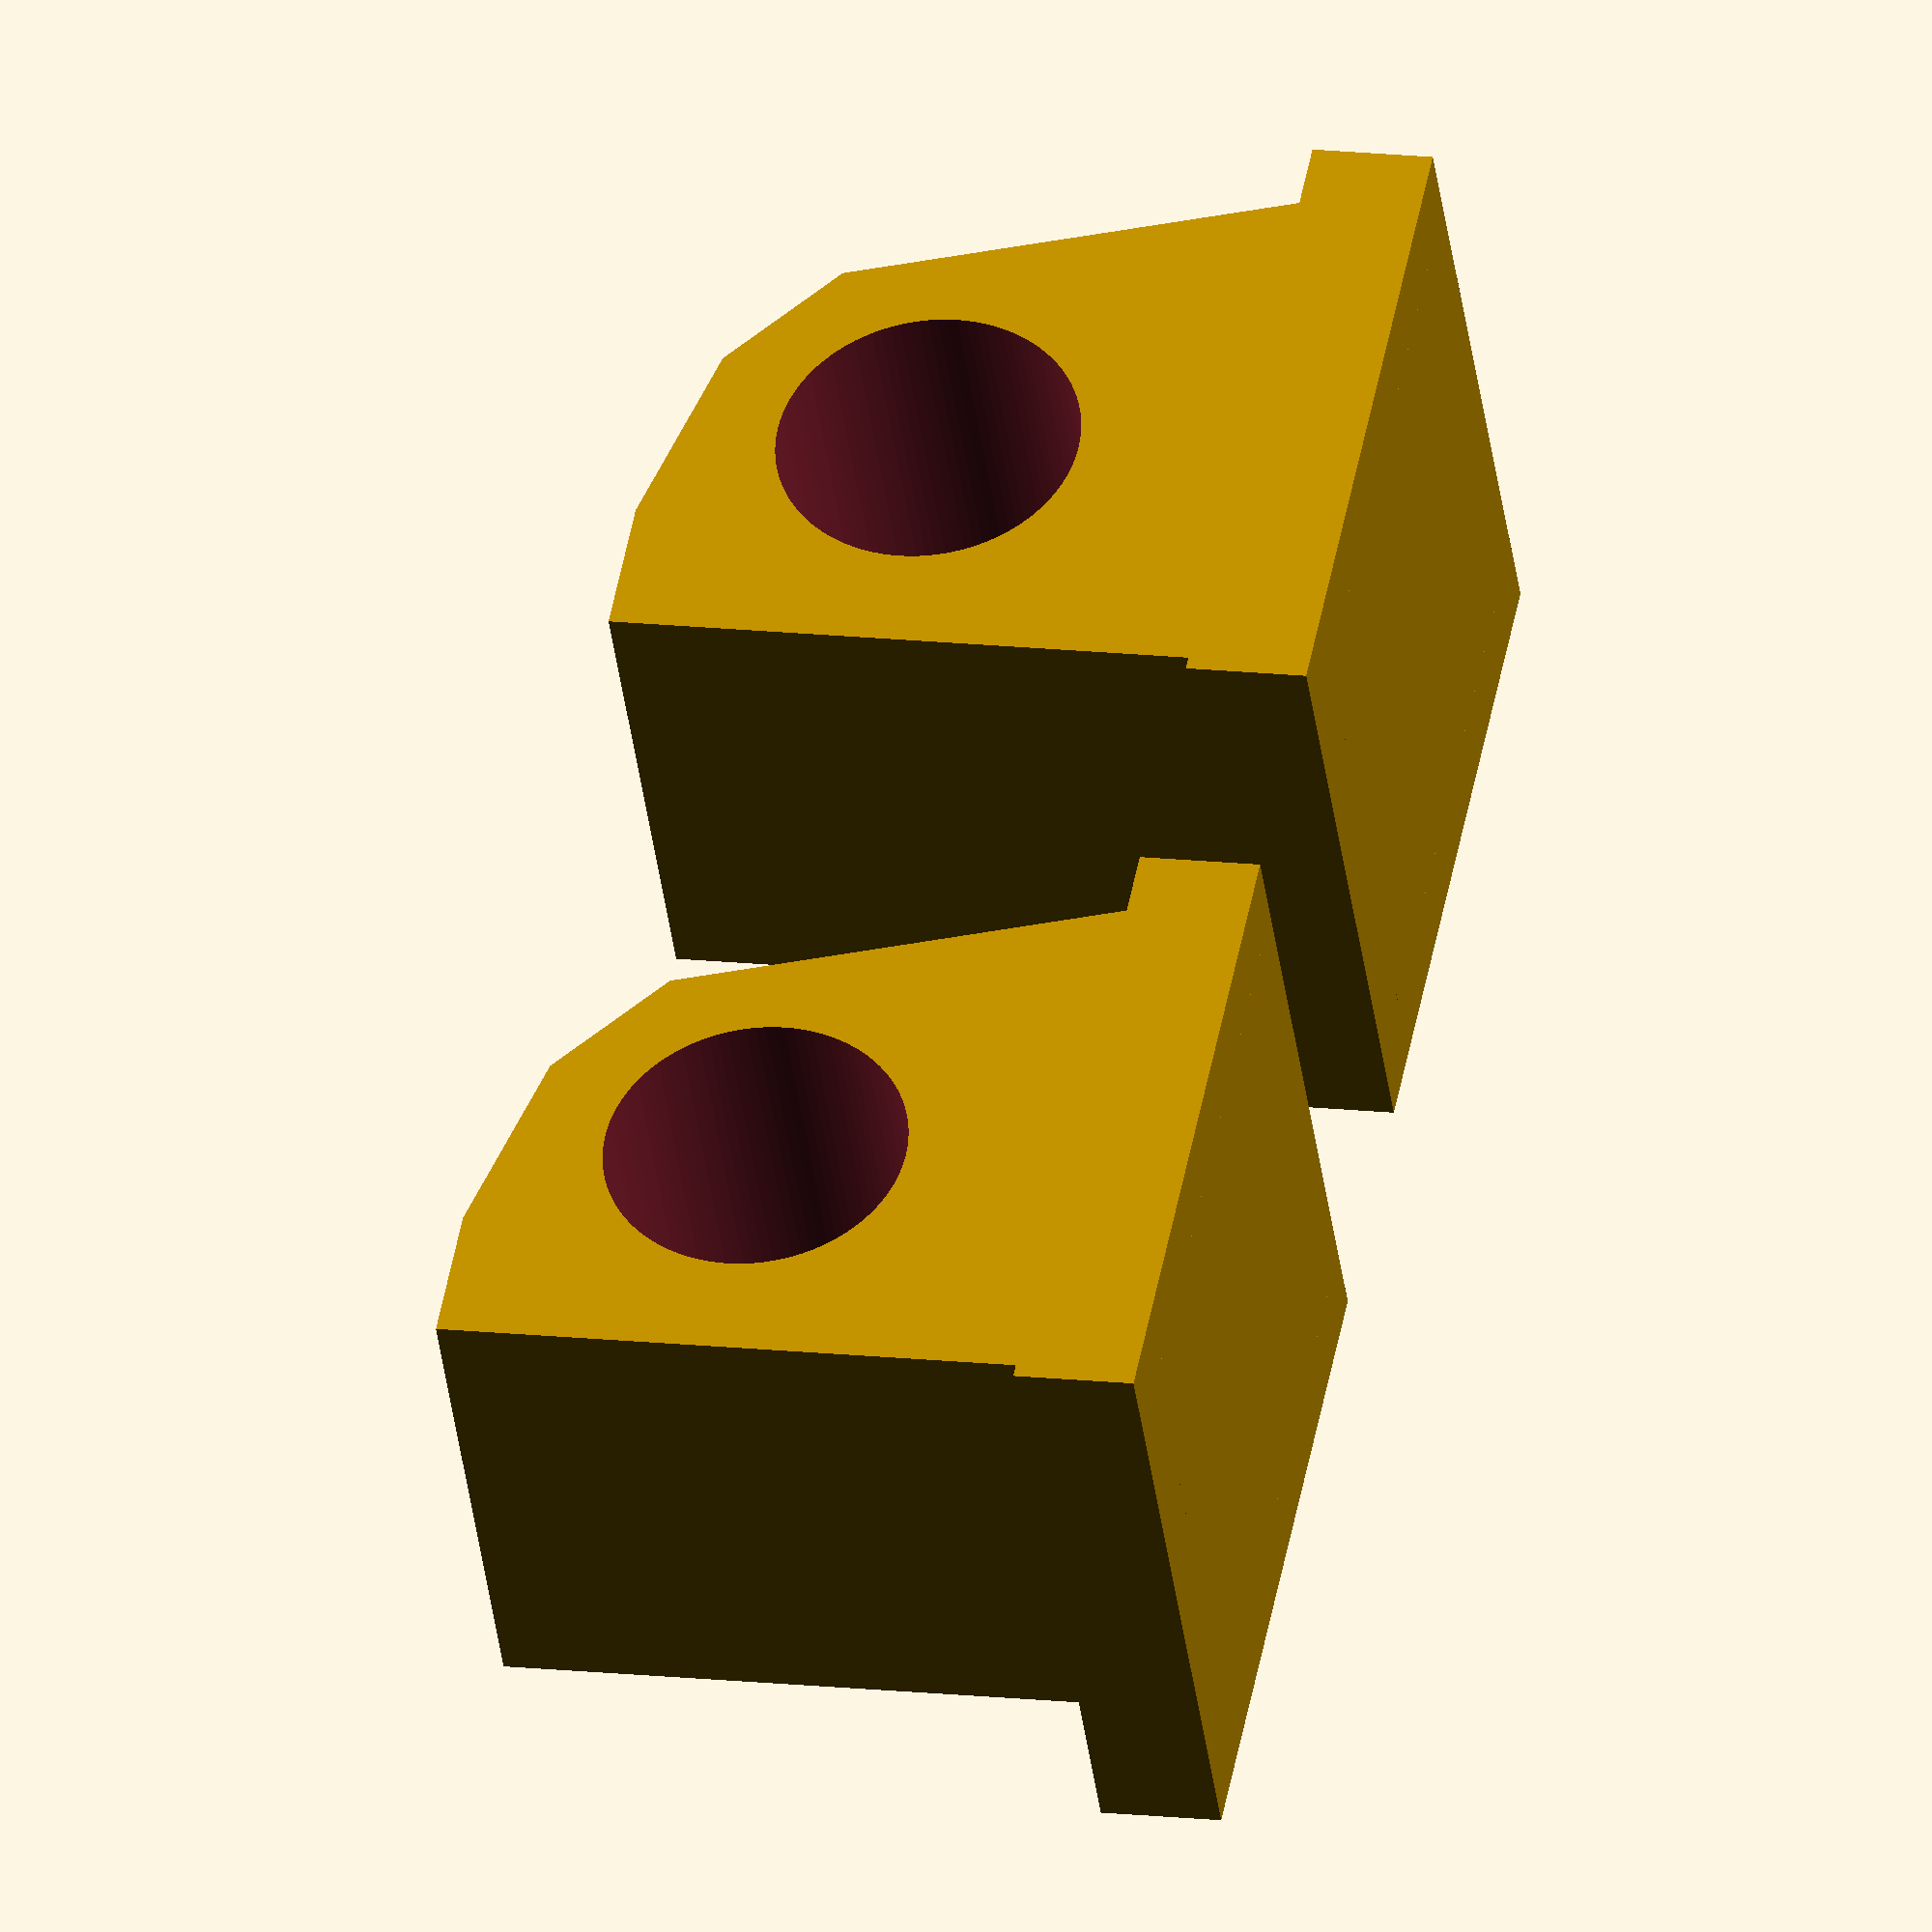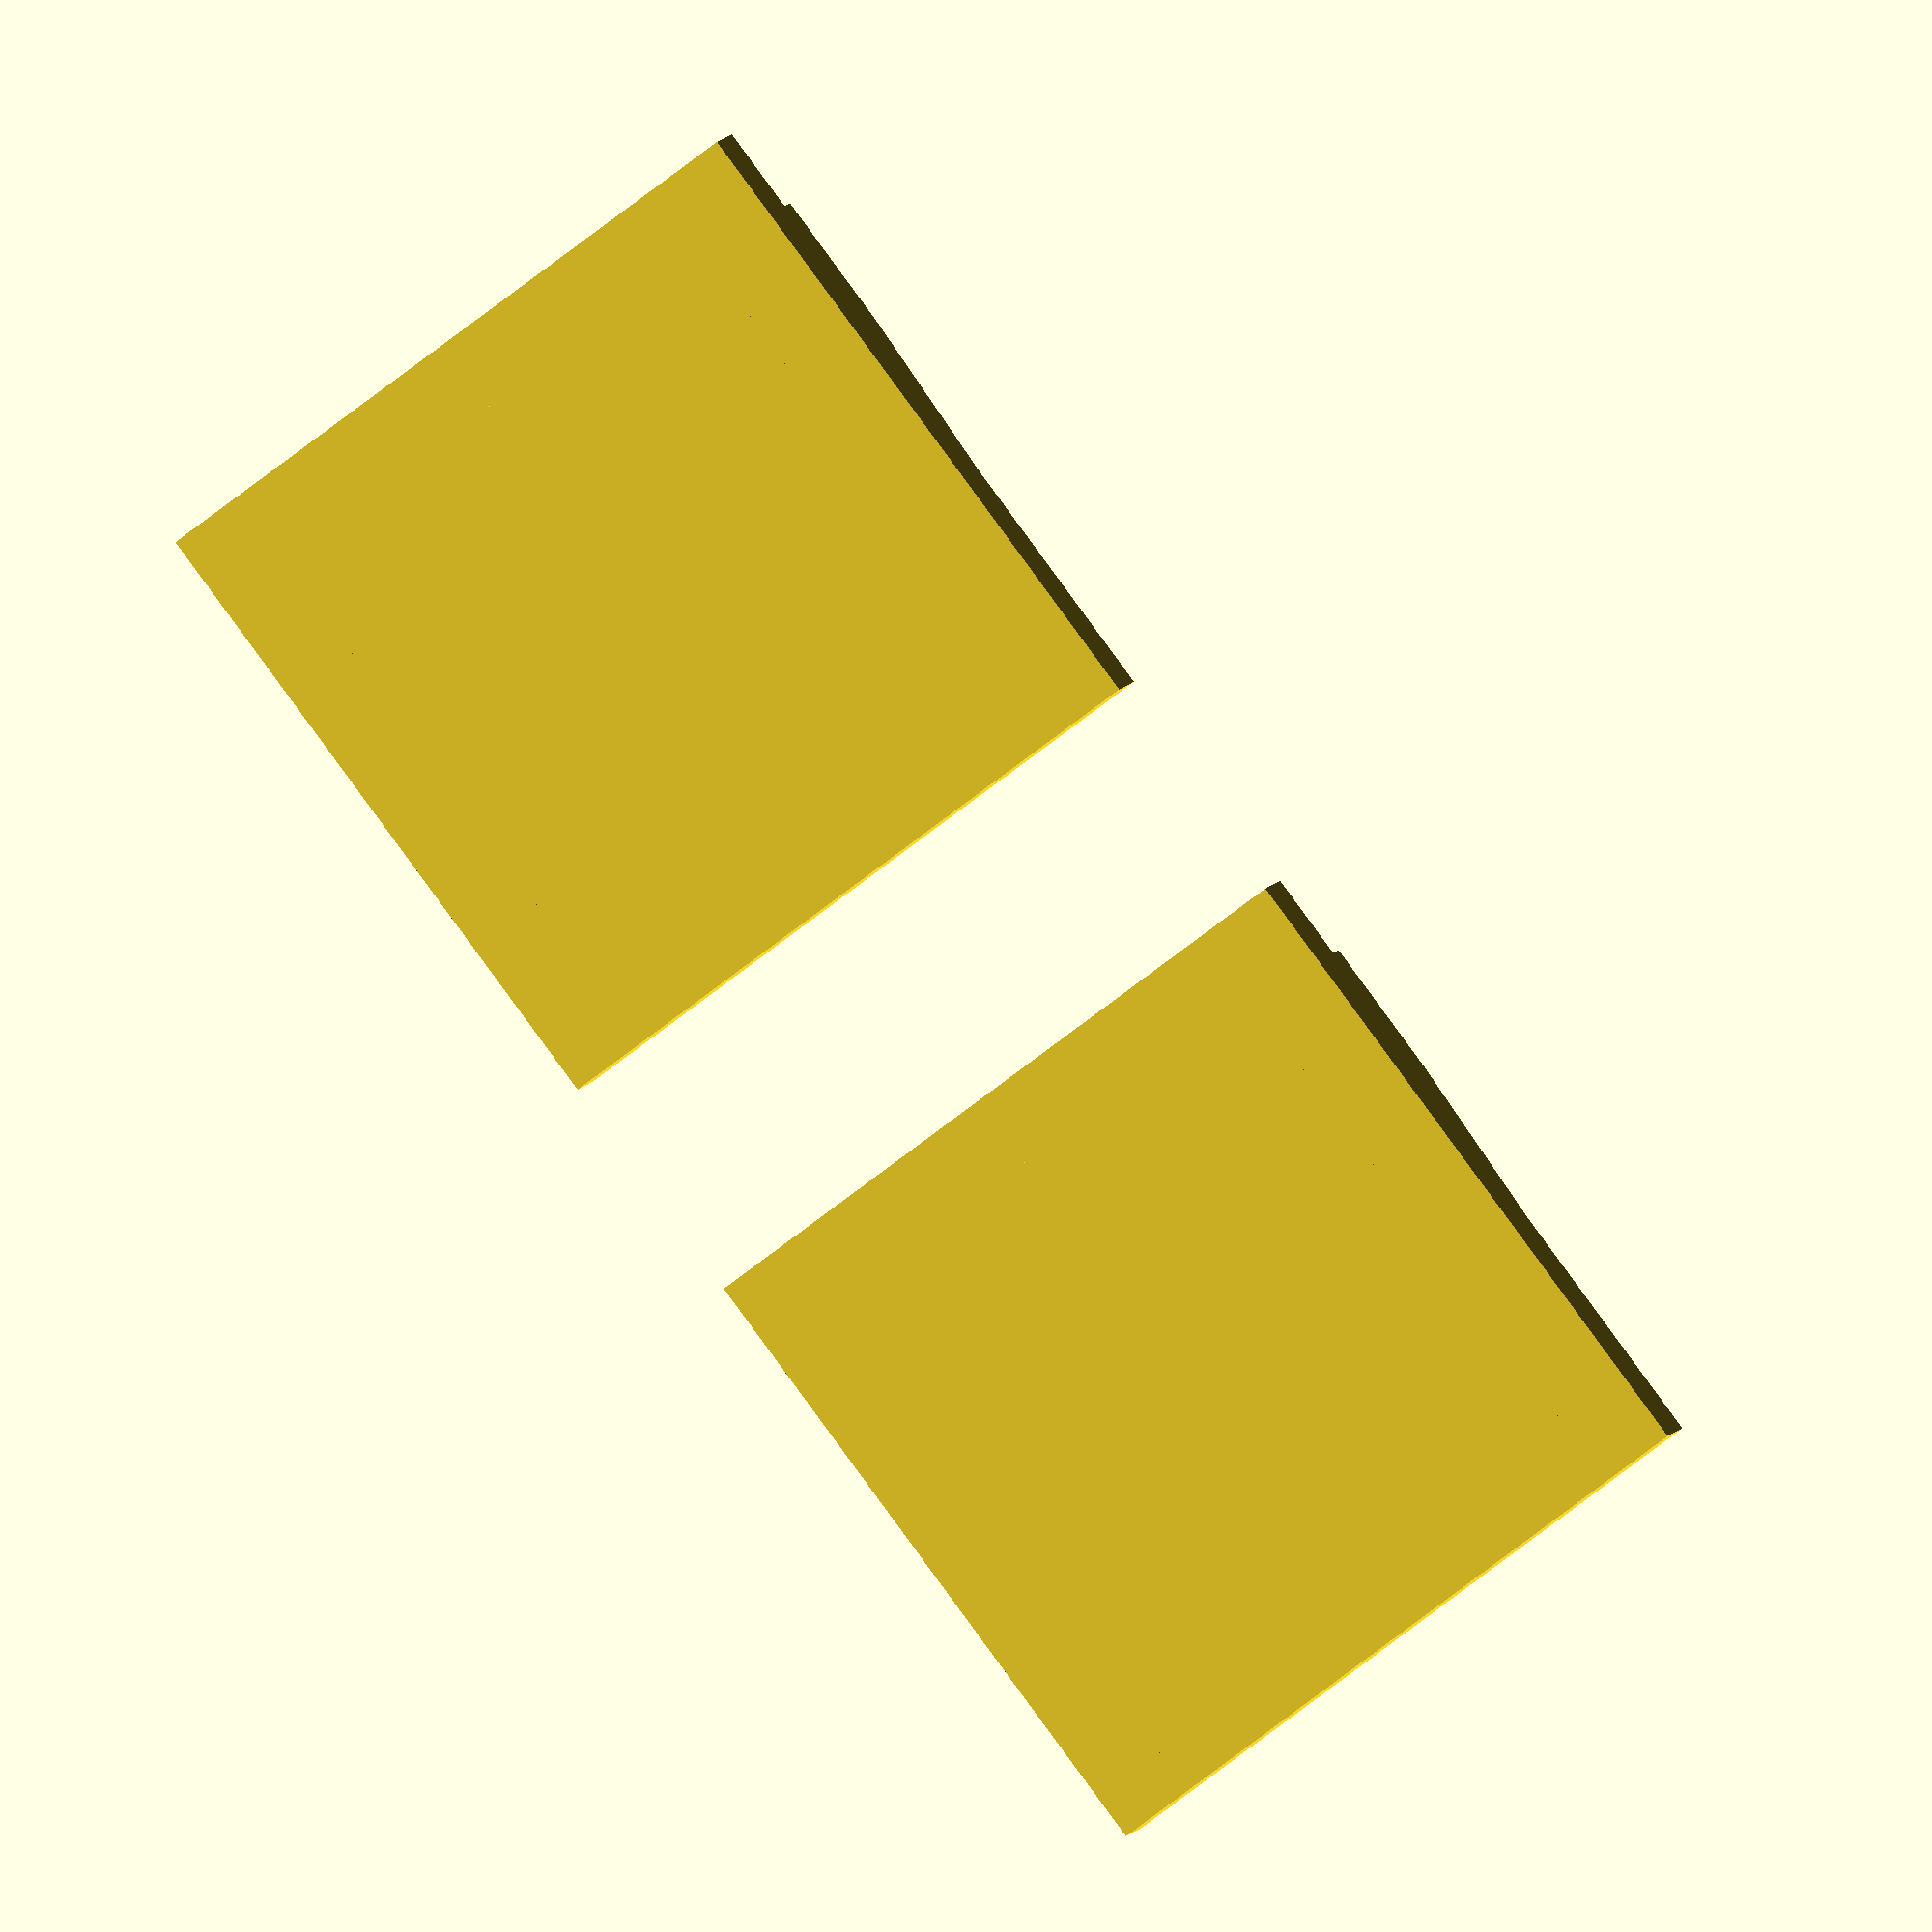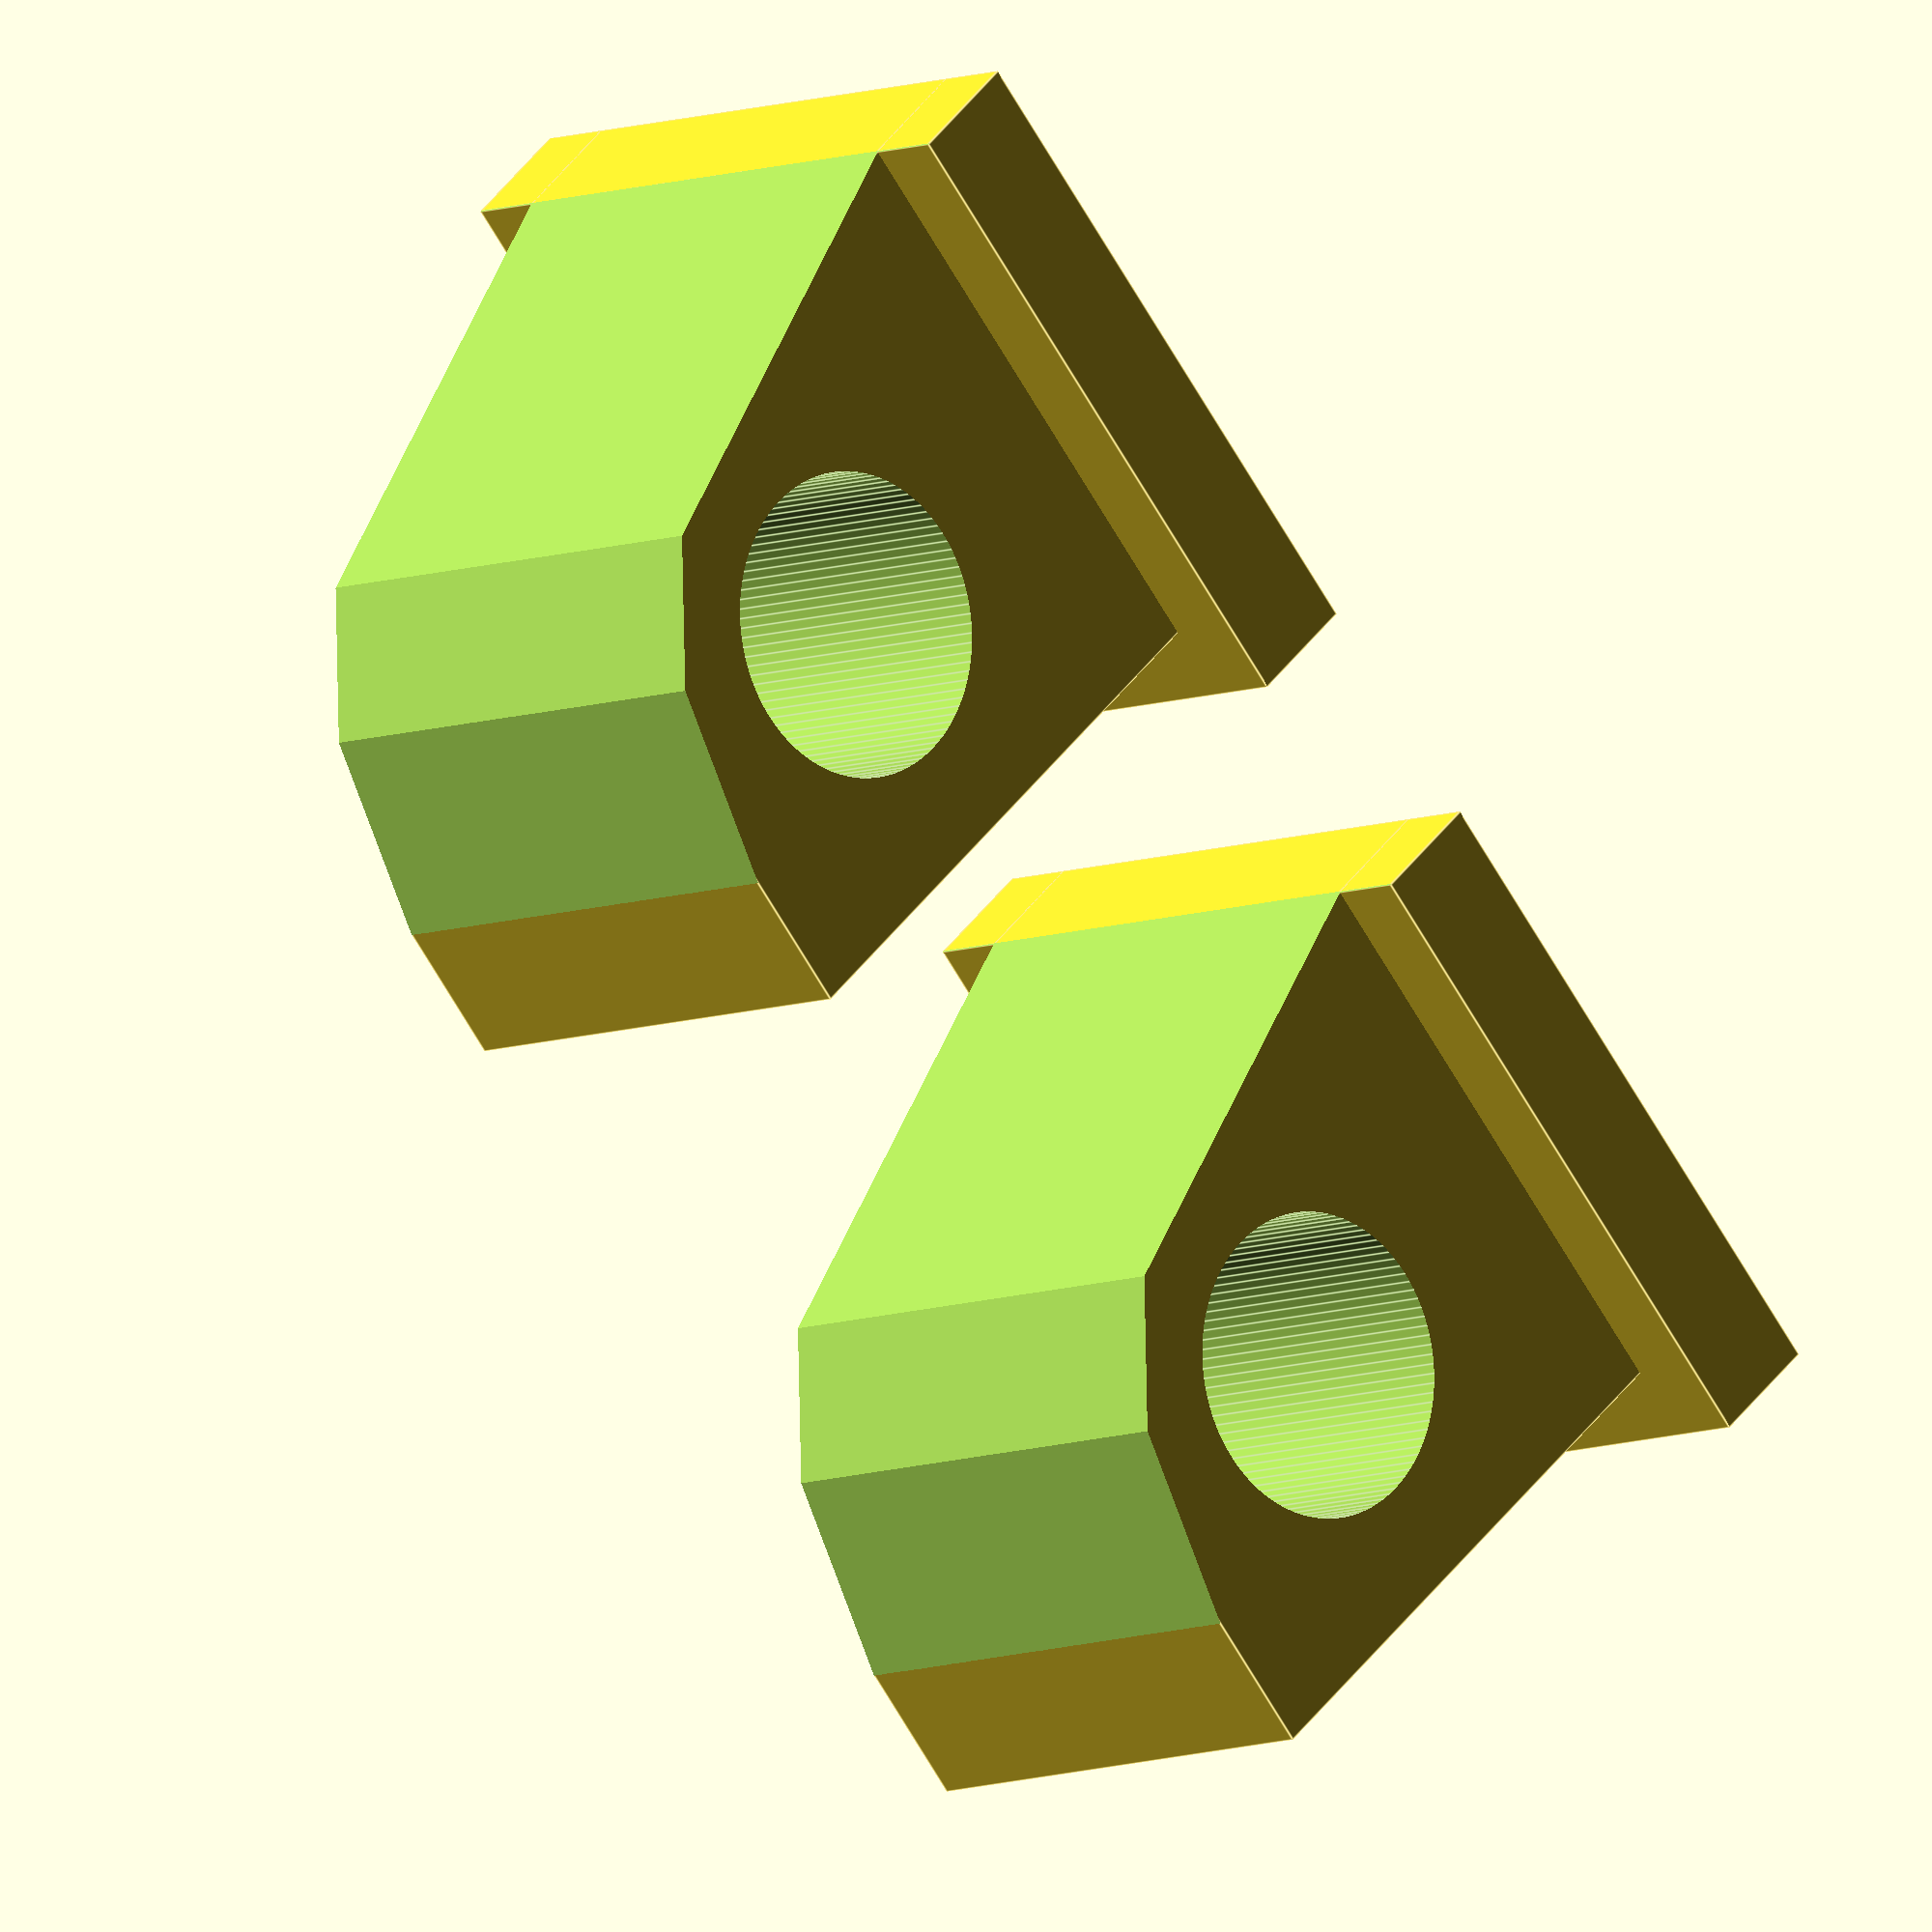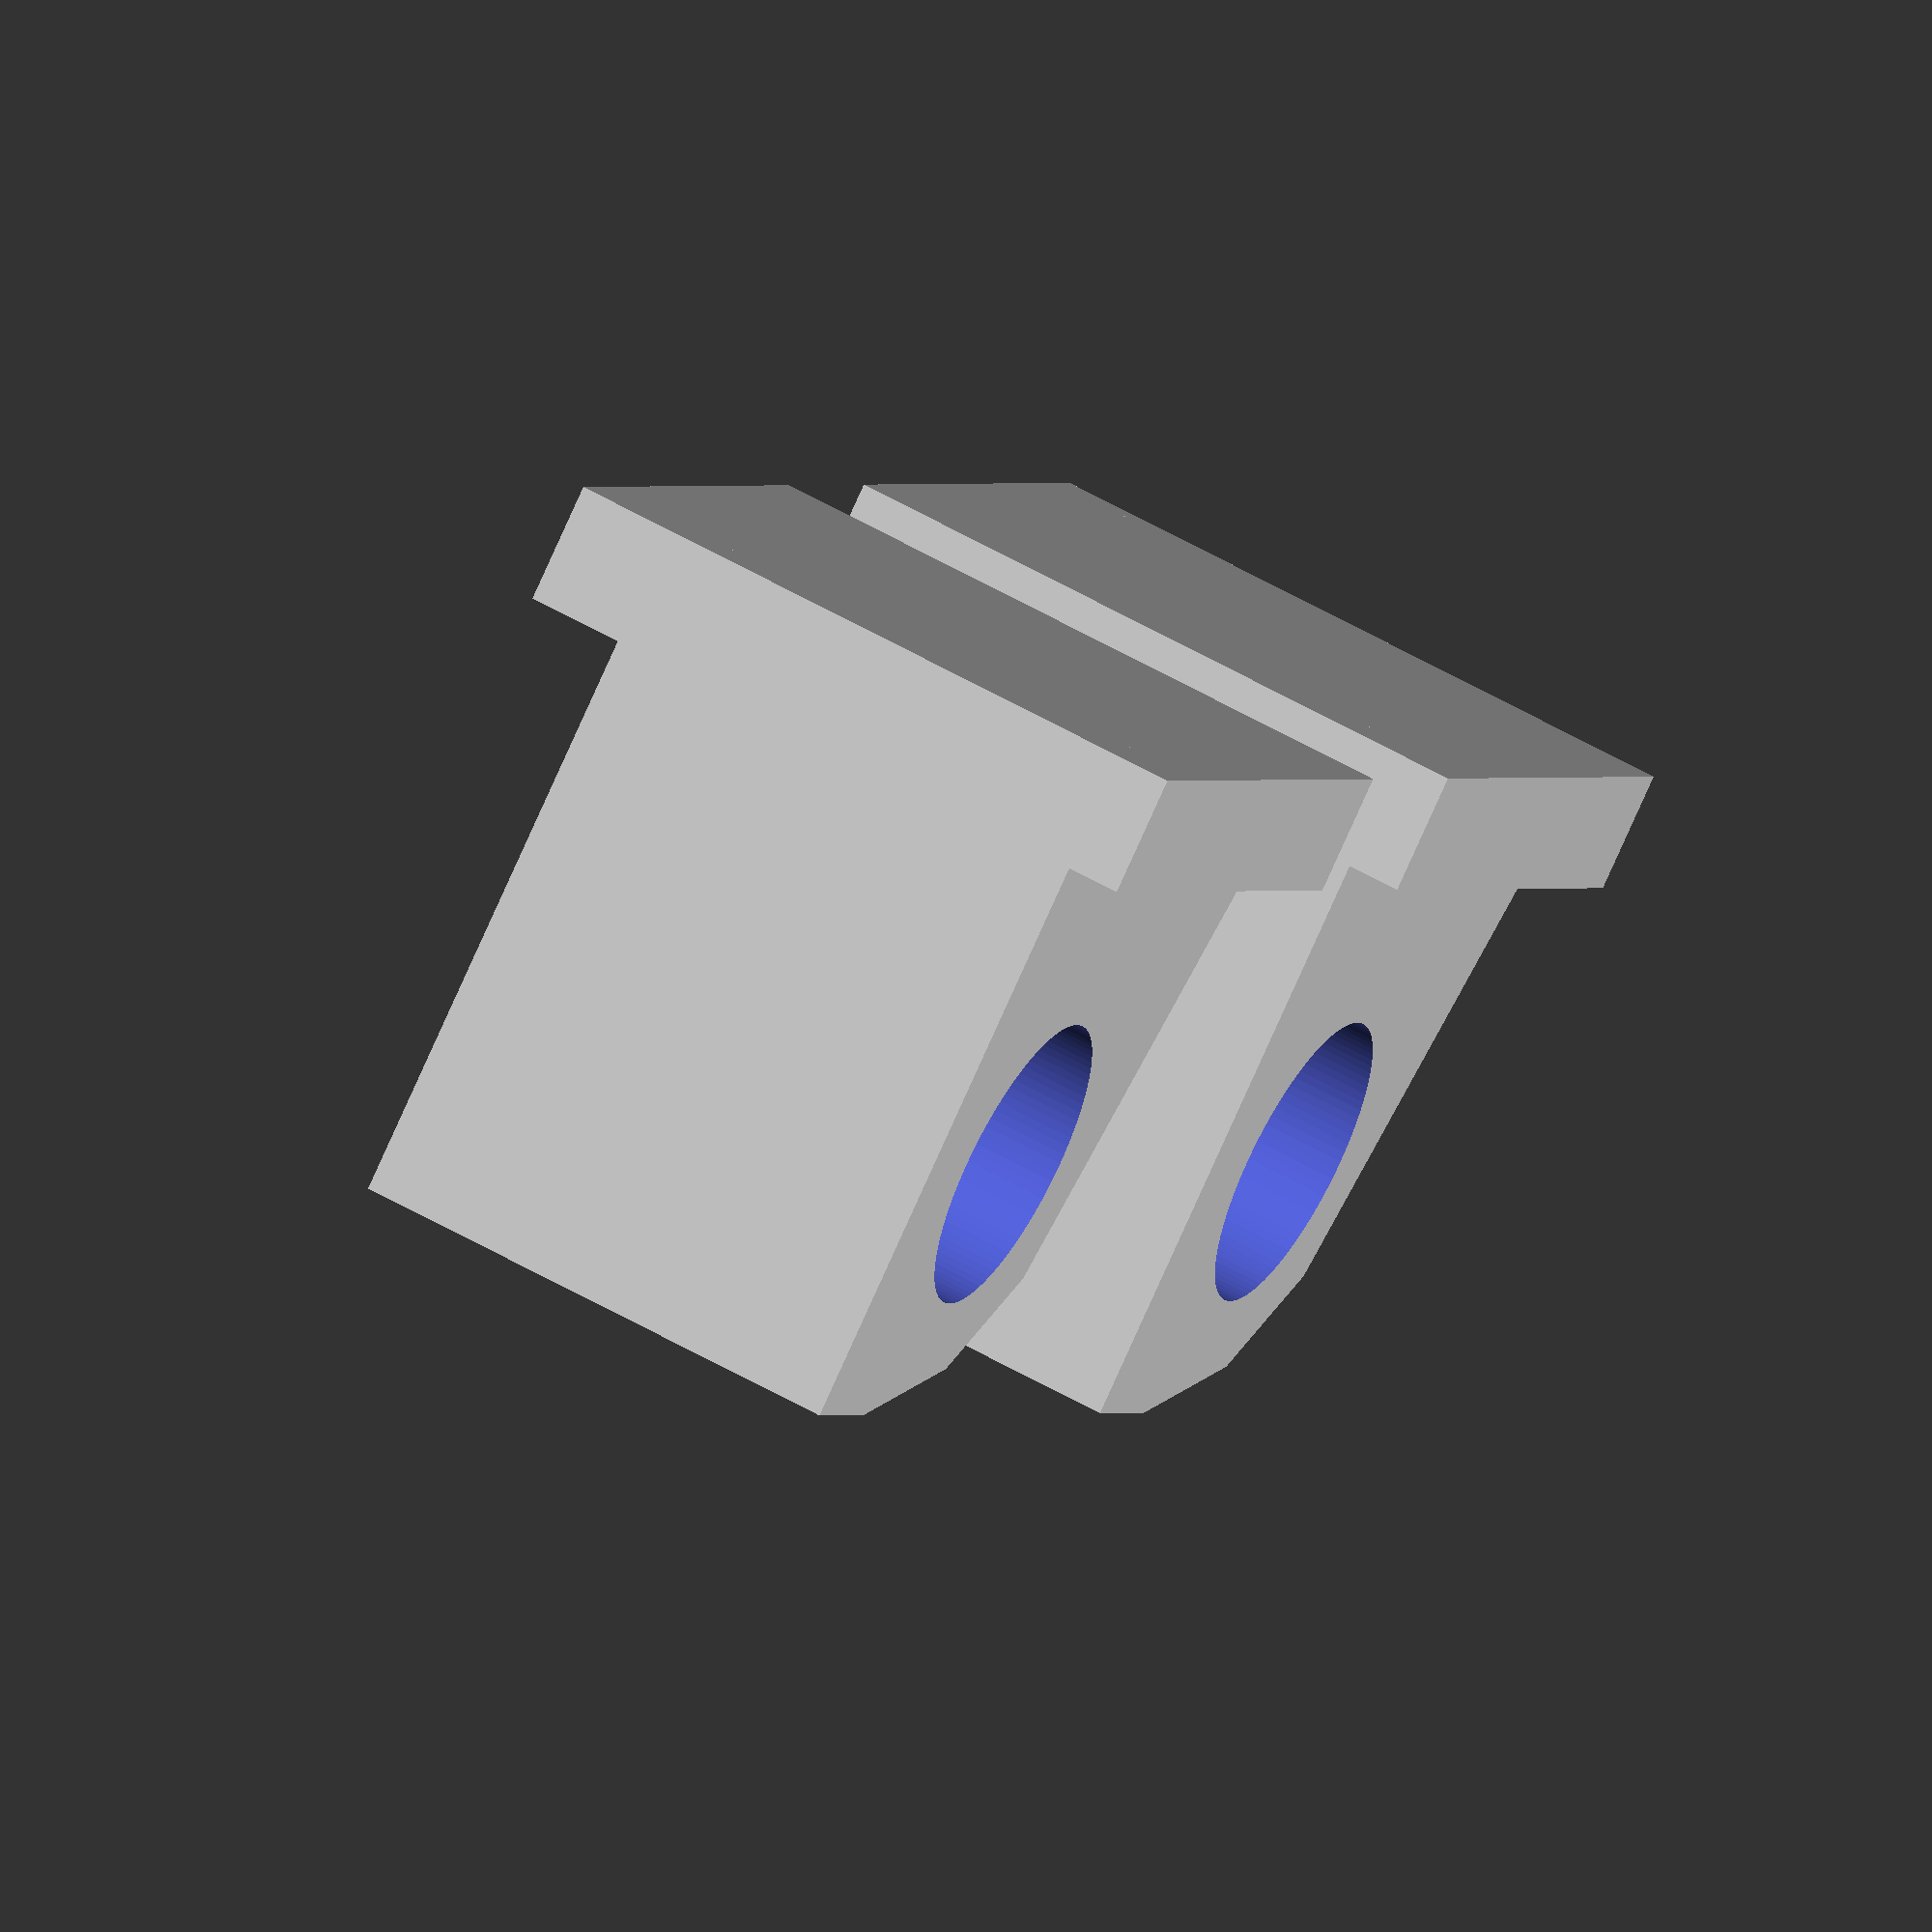
<openscad>
// Заглушки для советской лампы:

$fn = 100; // Разрешение поверхности.

// Обычная заглушка:
module stuff() {
    difference() {
        union() {
            cube([11, 11,  2]);
            translate([1.25, 1.25, 0]) {
                cube([ 8.5,  8.5, 12]);
            }
        }
        translate([-2, 5.5, 7.5]) {
            rotate([0, 90, 0]) {
                cylinder(h = 15, r = 2.5);
            }
        }
    }
}

// Заглушка для проброса провода:
module stuffWire() {
    difference() {
        union() {
            cube([11, 11,  2]);
            translate([1.25, 0, 0]) {
                cube([ 8.5,  9.75, 12]);
            }
        }
        translate([-2, 5.5, 7.5]) {
            rotate([0, 90, 0]) {
                cylinder(h = 15, r = 2.5);
            }
        }
        translate([-1, -3, 2.4]) {
            rotate([-16, 0, 0]) {
                cube([15, 3, 15]);
            }
        }
        translate([-1, -2.8, 9.3]) {
            rotate([-50, 0, 0]) {
                cube([15, 3, 15]);
            }
        }
        translate([-1, -3, 12.5]) {
            rotate([-76, 0, 0]) {
                cube([15, 3, 15]);
            }
        }
    }
}

// Все детали:
//translate([ 0,  0,  0]) { stuff(); }
//translate([ 0, 15,  0]) { stuff(); }
//translate([ 0, 30,  0]) { stuff(); }
//translate([15,  0,  0]) { stuff(); }

translate([15, 15,  0]) { stuffWire(); }
translate([15, 30,  0]) { stuffWire(); }
//translate([30,  0,  0]) { stuffWire(); }
//translate([30, 15,  0]) { stuffWire(); }

</openscad>
<views>
elev=344.4 azim=124.7 roll=103.1 proj=o view=solid
elev=356.4 azim=36.6 roll=186.9 proj=o view=wireframe
elev=314.2 azim=142.9 roll=34.2 proj=o view=edges
elev=261.6 azim=340.6 roll=24.3 proj=o view=solid
</views>
